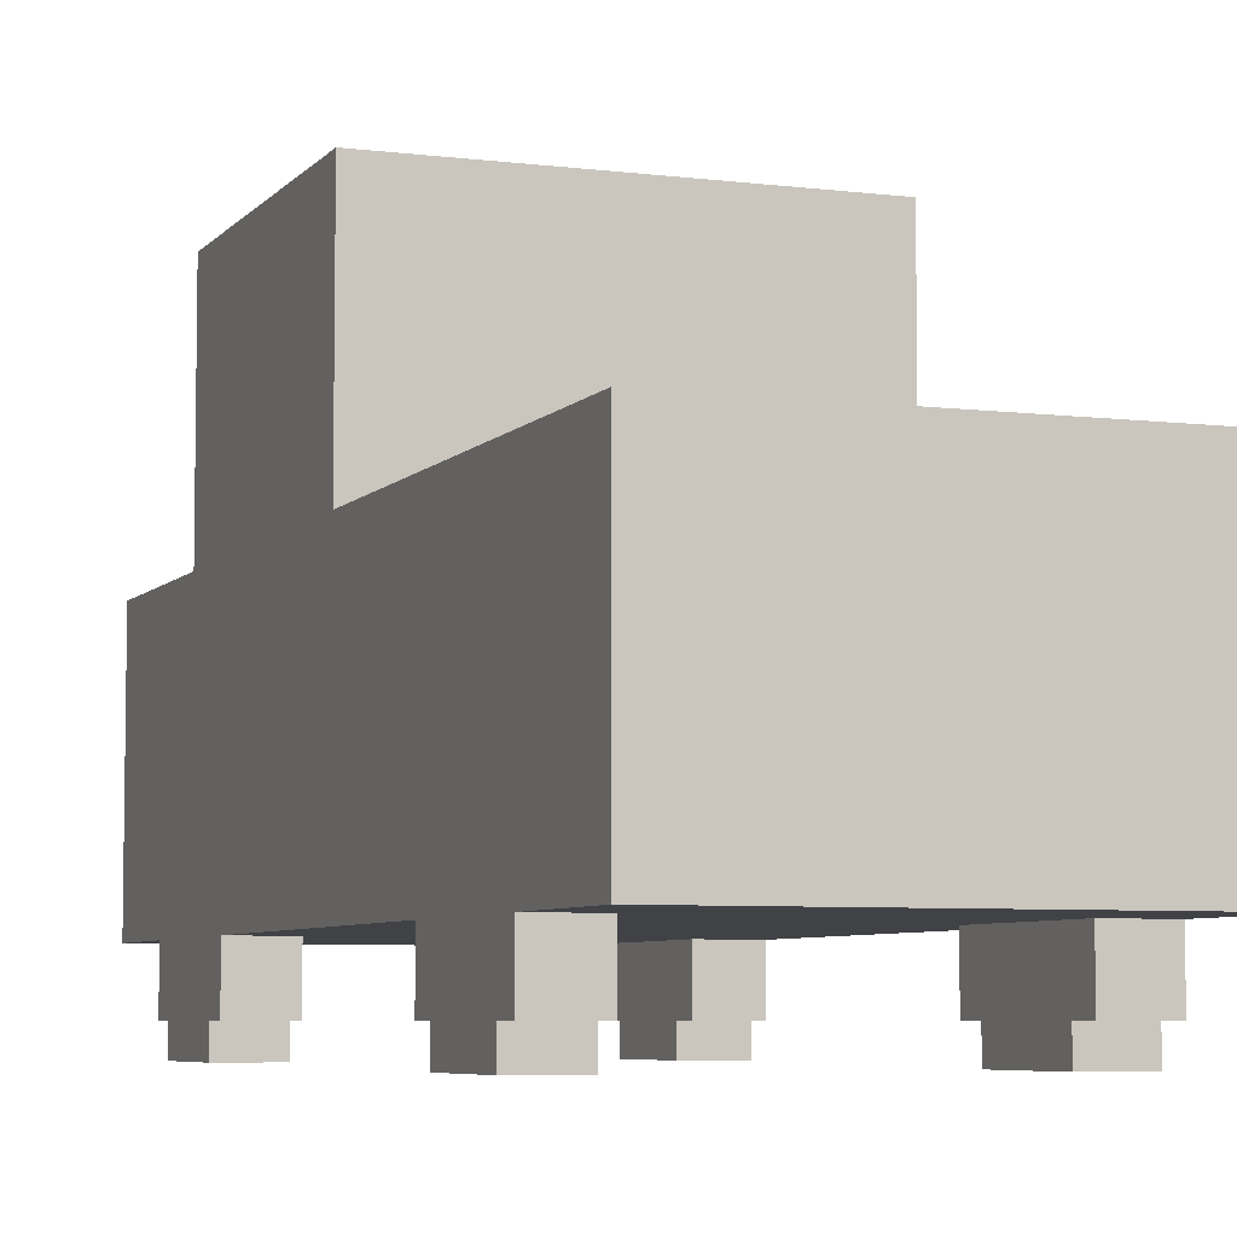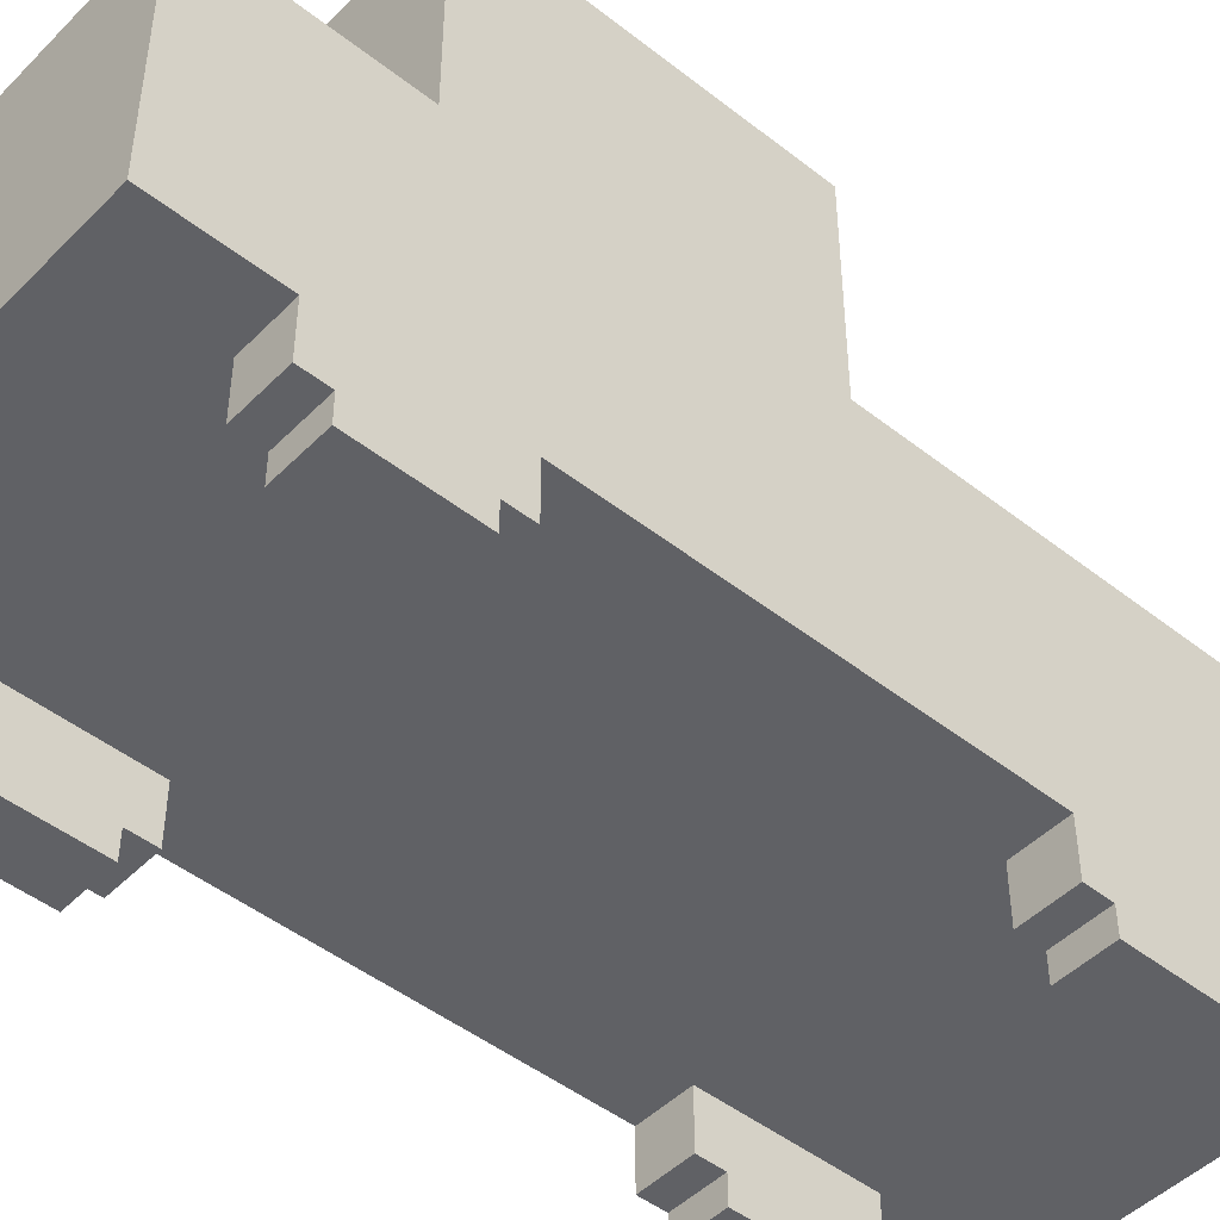
<metadata>
{"format":"obj","ext":"obj","renderer":"f3d","projection":"perspective","resolution":1024,"background":"white","views":[{"elev":-6.1,"azim":159.1,"up":"+Y"},{"elev":-47.2,"azim":48.4,"up":"+Y"}]}
</metadata>
<code>
o
v -0.7 0 1.3
v -0.7 0 0.9
v -0.7 0 -0.8
v -0.7 0 -1.2
v -0.7 0.1 1.4
v -0.7 0.1 1.3
v -0.7 0.1 0.9
v -0.7 0.1 0.8
v -0.7 0.1 -0.7
v -0.7 0.1 -0.8
v -0.7 0.1 -1.2
v -0.7 0.1 -1.3
v -0.7 0.2 1.2
v -0.7 0.2 1
v -0.7 0.2 -0.9
v -0.7 0.2 -1.1
v -0.7 0.3 1.8
v -0.7 0.3 1.5
v -0.7 0.3 1.4
v -0.7 0.3 0.8
v -0.7 0.3 0.7
v -0.7 0.3 -0.6
v -0.7 0.3 -0.7
v -0.7 0.3 -1.3
v -0.7 0.3 -1.4
v -0.7 0.3 -1.8
v -0.7 0.4 1.2
v -0.7 0.4 1
v -0.7 0.4 -0.9
v -0.7 0.4 -1.1
v -0.7 0.5 1.4
v -0.7 0.5 1.3
v -0.7 0.5 0.9
v -0.7 0.5 0.8
v -0.7 0.5 -0.7
v -0.7 0.5 -0.8
v -0.7 0.5 -1.2
v -0.7 0.5 -1.3
v -0.7 0.6 1.8
v -0.7 0.6 1.7
v -0.7 0.6 1.5
v -0.7 0.6 1.4
v -0.7 0.6 1.3
v -0.7 0.6 0.9
v -0.7 0.6 0.8
v -0.7 0.6 0.7
v -0.7 0.6 -0.6
v -0.7 0.6 -0.7
v -0.7 0.6 -0.8
v -0.7 0.6 -1.2
v -0.7 0.6 -1.3
v -0.7 0.6 -1.4
v -0.7 0.7 1.4
v -0.7 0.7 0.8
v -0.7 0.7 -0.7
v -0.7 0.7 -1.3
v -0.7 0.8 -1.7
v -0.7 0.8 -1.8
v -0.7 0.9 1.8
v -0.7 0.9 1.7
v -0.7 1 -1.7
v -0.7 1 -1.8
v -0.7 1.2 1.8
v -0.7 1.2 1.1
v -0.7 1.2 1
v -0.7 1.2 1.192e-07
v -0.7 1.2 -0.1
v -0.7 1.2 -1.8
v -0.7 1.9 1
v -0.7 1.9 1.192e-07
v -0.7 2 1.1
v -0.7 2 -0.1
v 0.4 0.5 -0.6
v 0.4 0.5 -1.4
v 0.4 0.6 -0.6
v 0.4 0.6 -0.7
v 0.4 0.6 -1.3
v 0.4 0.6 -1.4
v 0.4 0.7 -0.7
v 0.4 0.7 -1.3
v 0.5 0 1.3
v 0.5 0 0.9
v 0.5 0 -0.8
v 0.5 0 -1.2
v 0.5 0.1 1.4
v 0.5 0.1 1.3
v 0.5 0.1 0.9
v 0.5 0.1 0.8
v 0.5 0.1 -0.7
v 0.5 0.1 -0.8
v 0.5 0.1 -1.2
v 0.5 0.1 -1.3
v 0.5 0.2 1.2
v 0.5 0.2 1
v 0.5 0.2 -0.9
v 0.5 0.2 -1.1
v 0.5 0.3 1.4
v 0.5 0.3 1.2
v 0.5 0.3 1
v 0.5 0.3 0.8
v 0.5 0.3 -0.7
v 0.5 0.3 -0.9
v 0.5 0.3 -1.1
v 0.5 0.3 -1.3
v 0.5 0.5 -0.3
v 0.5 0.5 -0.6
v 0.5 0.5 -1.4
v 0.5 0.5 -1.6
v 0.5 0.6 -0.6
v 0.5 0.6 -0.7
v 0.5 0.6 -1.3
v 0.5 0.6 -1.4
v 0.5 0.7 -0.7
v 0.5 0.7 -1.3
v 0.5 1.2 -0.3
v 0.5 1.2 -1.6
v -0.5 0 1.3
v -0.5 0 0.9
v -0.5 0 -0.8
v -0.5 0 -1.2
v -0.5 0.1 1.4
v -0.5 0.1 1.3
v -0.5 0.1 0.9
v -0.5 0.1 0.8
v -0.5 0.1 -0.7
v -0.5 0.1 -0.8
v -0.5 0.1 -1.2
v -0.5 0.1 -1.3
v -0.5 0.2 1.2
v -0.5 0.2 1
v -0.5 0.2 -0.9
v -0.5 0.2 -1.1
v -0.5 0.3 1.4
v -0.5 0.3 1.2
v -0.5 0.3 1
v -0.5 0.3 0.8
v -0.5 0.3 -0.7
v -0.5 0.3 -0.9
v -0.5 0.3 -1.1
v -0.5 0.3 -1.3
v -0.5 0.5 -0.3
v -0.5 0.5 -0.6
v -0.5 0.5 -1.4
v -0.5 0.5 -1.6
v -0.5 0.6 -0.6
v -0.5 0.6 -0.7
v -0.5 0.6 -1.3
v -0.5 0.6 -1.4
v -0.5 0.7 -0.7
v -0.5 0.7 -1.3
v -0.5 1.2 -0.3
v -0.5 1.2 -1.6
v -0.4 0.5 -0.6
v -0.4 0.5 -1.4
v -0.4 0.6 -0.6
v -0.4 0.6 -0.7
v -0.4 0.6 -1.3
v -0.4 0.6 -1.4
v -0.4 0.7 -0.7
v -0.4 0.7 -1.3
v 0.7 0 1.3
v 0.7 0 0.9
v 0.7 0 -0.8
v 0.7 0 -1.2
v 0.7 0.1 1.4
v 0.7 0.1 1.3
v 0.7 0.1 0.9
v 0.7 0.1 0.8
v 0.7 0.1 -0.7
v 0.7 0.1 -0.8
v 0.7 0.1 -1.2
v 0.7 0.1 -1.3
v 0.7 0.2 1.2
v 0.7 0.2 1
v 0.7 0.2 -0.9
v 0.7 0.2 -1.1
v 0.7 0.3 1.8
v 0.7 0.3 1.5
v 0.7 0.3 1.4
v 0.7 0.3 0.8
v 0.7 0.3 0.7
v 0.7 0.3 -0.6
v 0.7 0.3 -0.7
v 0.7 0.3 -1.3
v 0.7 0.3 -1.4
v 0.7 0.3 -1.8
v 0.7 0.4 1.2
v 0.7 0.4 1
v 0.7 0.4 -0.9
v 0.7 0.4 -1.1
v 0.7 0.5 1.4
v 0.7 0.5 1.3
v 0.7 0.5 0.9
v 0.7 0.5 0.8
v 0.7 0.5 -0.7
v 0.7 0.5 -0.8
v 0.7 0.5 -1.2
v 0.7 0.5 -1.3
v 0.7 0.6 1.8
v 0.7 0.6 1.7
v 0.7 0.6 1.5
v 0.7 0.6 1.4
v 0.7 0.6 1.3
v 0.7 0.6 0.9
v 0.7 0.6 0.8
v 0.7 0.6 0.7
v 0.7 0.6 -0.6
v 0.7 0.6 -0.7
v 0.7 0.6 -0.8
v 0.7 0.6 -1.2
v 0.7 0.6 -1.3
v 0.7 0.6 -1.4
v 0.7 0.7 1.4
v 0.7 0.7 0.8
v 0.7 0.7 -0.7
v 0.7 0.7 -1.3
v 0.7 0.8 -1.7
v 0.7 0.8 -1.8
v 0.7 0.9 1.8
v 0.7 0.9 1.7
v 0.7 1 -1.7
v 0.7 1 -1.8
v 0.7 1.2 1.8
v 0.7 1.2 1.1
v 0.7 1.2 1
v 0.7 1.2 1.192e-07
v 0.7 1.2 -0.1
v 0.7 1.2 -1.8
v 0.7 1.9 1
v 0.7 1.9 1.192e-07
v 0.7 2 1.1
v 0.7 2 -0.1
v -0.7 0.3 1.8
v -0.7 0.6 1.8
v -0.7 0.9 1.8
v -0.7 1.2 1.8
v -0.6 0.6 1.8
v -0.6 0.9 1.8
v -0.2 0.6 1.8
v -0.2 0.9 1.8
v 0.2 0.6 1.8
v 0.2 0.9 1.8
v 0.6 0.6 1.8
v 0.6 0.9 1.8
v 0.7 0.3 1.8
v 0.7 0.6 1.8
v 0.7 0.9 1.8
v 0.7 1.2 1.8
v -0.7 0.1 1.4
v -0.7 0.3 1.4
v -0.6 0.3 1.4
v -0.5 0.1 1.4
v -0.5 0.3 1.4
v 0.5 0.1 1.4
v 0.5 0.3 1.4
v 0.6 0.3 1.4
v 0.7 0.1 1.4
v 0.7 0.3 1.4
v -0.7 0 1.3
v -0.7 0.1 1.3
v -0.5 0 1.3
v -0.5 0.1 1.3
v 0.5 0 1.3
v 0.5 0.1 1.3
v 0.7 0 1.3
v 0.7 0.1 1.3
v -0.7 1.2 1.1
v -0.7 2 1.1
v -0.6 1.2 1.1
v -0.6 1.9 1.1
v 0.6 1.2 1.1
v 0.6 1.9 1.1
v 0.7 1.2 1.1
v 0.7 2 1.1
v -0.5 0.5 -0.6
v -0.5 0.6 -0.6
v -0.4 0.5 -0.6
v -0.4 0.6 -0.6
v 0.4 0.5 -0.6
v 0.4 0.6 -0.6
v 0.5 0.5 -0.6
v 0.5 0.6 -0.6
v -0.7 0.1 -0.7
v -0.7 0.3 -0.7
v -0.6 0.3 -0.7
v -0.5 0.1 -0.7
v -0.5 0.3 -0.7
v -0.5 0.6 -0.7
v -0.5 0.7 -0.7
v -0.4 0.6 -0.7
v -0.4 0.7 -0.7
v 0.4 0.6 -0.7
v 0.4 0.7 -0.7
v 0.5 0.1 -0.7
v 0.5 0.3 -0.7
v 0.5 0.6 -0.7
v 0.5 0.7 -0.7
v 0.6 0.3 -0.7
v 0.7 0.1 -0.7
v 0.7 0.3 -0.7
v -0.7 0 -0.8
v -0.7 0.1 -0.8
v -0.5 0 -0.8
v -0.5 0.1 -0.8
v 0.5 0 -0.8
v 0.5 0.1 -0.8
v 0.7 0 -0.8
v 0.7 0.1 -0.8
v -0.5 0.5 -1.6
v -0.5 1.2 -1.6
v 0.5 0.5 -1.6
v 0.5 1.2 -1.6
v -0.7 0 0.9
v -0.7 0.1 0.9
v -0.5 0 0.9
v -0.5 0.1 0.9
v 0.5 0 0.9
v 0.5 0.1 0.9
v 0.7 0 0.9
v 0.7 0.1 0.9
v -0.7 0.1 0.8
v -0.7 0.3 0.8
v -0.6 0.3 0.8
v -0.5 0.1 0.8
v -0.5 0.3 0.8
v 0.5 0.1 0.8
v 0.5 0.3 0.8
v 0.6 0.3 0.8
v 0.7 0.1 0.8
v 0.7 0.3 0.8
v -0.7 1.2 -0.1
v -0.7 2 -0.1
v -0.6 1.2 -0.1
v -0.6 1.9 -0.1
v 0.6 1.2 -0.1
v 0.6 1.9 -0.1
v 0.7 1.2 -0.1
v 0.7 2 -0.1
v -0.5 0.5 -0.3
v -0.5 1.2 -0.3
v 0.5 0.5 -0.3
v 0.5 1.2 -0.3
v -0.7 0 -1.2
v -0.7 0.1 -1.2
v -0.5 0 -1.2
v -0.5 0.1 -1.2
v 0.5 0 -1.2
v 0.5 0.1 -1.2
v 0.7 0 -1.2
v 0.7 0.1 -1.2
v -0.7 0.1 -1.3
v -0.7 0.3 -1.3
v -0.6 0.3 -1.3
v -0.5 0.1 -1.3
v -0.5 0.3 -1.3
v -0.5 0.6 -1.3
v -0.5 0.7 -1.3
v -0.4 0.6 -1.3
v -0.4 0.7 -1.3
v 0.4 0.6 -1.3
v 0.4 0.7 -1.3
v 0.5 0.1 -1.3
v 0.5 0.3 -1.3
v 0.5 0.6 -1.3
v 0.5 0.7 -1.3
v 0.6 0.3 -1.3
v 0.7 0.1 -1.3
v 0.7 0.3 -1.3
v -0.5 0.5 -1.4
v -0.5 0.6 -1.4
v -0.4 0.5 -1.4
v -0.4 0.6 -1.4
v 0.4 0.5 -1.4
v 0.4 0.6 -1.4
v 0.5 0.5 -1.4
v 0.5 0.6 -1.4
v -0.7 0.3 -1.8
v -0.7 0.8 -1.8
v -0.7 1 -1.8
v -0.7 1.2 -1.8
v -0.5 0.8 -1.8
v -0.5 1 -1.8
v -0.3 0.8 -1.8
v -0.3 1 -1.8
v 0.3 0.8 -1.8
v 0.3 1 -1.8
v 0.5 0.8 -1.8
v 0.5 1 -1.8
v 0.7 0.3 -1.8
v 0.7 0.8 -1.8
v 0.7 1 -1.8
v 0.7 1.2 -1.8
v -0.7 0 1.3
v -0.5 0 1.3
v 0.5 0 1.3
v 0.7 0 1.3
v -0.7 0 0.9
v -0.5 0 0.9
v 0.5 0 0.9
v 0.7 0 0.9
v -0.7 0 -0.8
v -0.5 0 -0.8
v 0.5 0 -0.8
v 0.7 0 -0.8
v -0.7 0 -1.2
v -0.5 0 -1.2
v 0.5 0 -1.2
v 0.7 0 -1.2
v -0.7 0.1 1.4
v -0.5 0.1 1.4
v 0.5 0.1 1.4
v 0.7 0.1 1.4
v -0.7 0.1 1.3
v -0.5 0.1 1.3
v 0.5 0.1 1.3
v 0.7 0.1 1.3
v -0.7 0.1 0.9
v -0.5 0.1 0.9
v 0.5 0.1 0.9
v 0.7 0.1 0.9
v -0.7 0.1 0.8
v -0.5 0.1 0.8
v 0.5 0.1 0.8
v 0.7 0.1 0.8
v -0.7 0.1 -0.7
v -0.5 0.1 -0.7
v 0.5 0.1 -0.7
v 0.7 0.1 -0.7
v -0.7 0.1 -0.8
v -0.5 0.1 -0.8
v 0.5 0.1 -0.8
v 0.7 0.1 -0.8
v -0.7 0.1 -1.2
v -0.5 0.1 -1.2
v 0.5 0.1 -1.2
v 0.7 0.1 -1.2
v -0.7 0.1 -1.3
v -0.5 0.1 -1.3
v 0.5 0.1 -1.3
v 0.7 0.1 -1.3
v -0.7 0.3 1.8
v 0.7 0.3 1.8
v -0.7 0.3 1.5
v -0.6 0.3 1.5
v 0.6 0.3 1.5
v 0.7 0.3 1.5
v -0.7 0.3 1.4
v -0.6 0.3 1.4
v -0.5 0.3 1.4
v 0.5 0.3 1.4
v 0.6 0.3 1.4
v 0.7 0.3 1.4
v -0.5 0.3 1.2
v 0.5 0.3 1.2
v -0.5 0.3 1
v 0.5 0.3 1
v -0.7 0.3 0.8
v -0.6 0.3 0.8
v -0.5 0.3 0.8
v 0.5 0.3 0.8
v 0.6 0.3 0.8
v 0.7 0.3 0.8
v -0.7 0.3 0.7
v -0.6 0.3 0.7
v 0.6 0.3 0.7
v 0.7 0.3 0.7
v -0.7 0.3 -0.6
v -0.6 0.3 -0.6
v 0.6 0.3 -0.6
v 0.7 0.3 -0.6
v -0.7 0.3 -0.7
v -0.6 0.3 -0.7
v -0.5 0.3 -0.7
v 0.5 0.3 -0.7
v 0.6 0.3 -0.7
v 0.7 0.3 -0.7
v -0.5 0.3 -0.9
v 0.5 0.3 -0.9
v -0.5 0.3 -1.1
v 0.5 0.3 -1.1
v -0.7 0.3 -1.3
v -0.6 0.3 -1.3
v -0.5 0.3 -1.3
v 0.5 0.3 -1.3
v 0.6 0.3 -1.3
v 0.7 0.3 -1.3
v -0.7 0.3 -1.4
v -0.6 0.3 -1.4
v 0.6 0.3 -1.4
v 0.7 0.3 -1.4
v -0.7 0.3 -1.8
v 0.7 0.3 -1.8
v -0.5 0.5 -0.3
v 0.5 0.5 -0.3
v -0.5 0.5 -0.6
v -0.4 0.5 -0.6
v 0.4 0.5 -0.6
v 0.5 0.5 -0.6
v -0.5 0.5 -1.4
v -0.4 0.5 -1.4
v 0.4 0.5 -1.4
v 0.5 0.5 -1.4
v -0.5 0.5 -1.6
v 0.5 0.5 -1.6
v -0.5 0.6 -0.6
v -0.4 0.6 -0.6
v 0.4 0.6 -0.6
v 0.5 0.6 -0.6
v -0.5 0.6 -0.7
v -0.4 0.6 -0.7
v 0.4 0.6 -0.7
v 0.5 0.6 -0.7
v -0.5 0.6 -1.3
v -0.4 0.6 -1.3
v 0.4 0.6 -1.3
v 0.5 0.6 -1.3
v -0.5 0.6 -1.4
v -0.4 0.6 -1.4
v 0.4 0.6 -1.4
v 0.5 0.6 -1.4
v -0.5 0.7 -0.7
v -0.4 0.7 -0.7
v 0.4 0.7 -0.7
v 0.5 0.7 -0.7
v -0.5 0.7 -1.3
v -0.4 0.7 -1.3
v 0.4 0.7 -1.3
v 0.5 0.7 -1.3
v -0.7 1.2 1.8
v 0.7 1.2 1.8
v -0.7 1.2 1.1
v -0.6 1.2 1.1
v 0.6 1.2 1.1
v 0.7 1.2 1.1
v -0.7 1.2 -0.1
v -0.6 1.2 -0.1
v 0.6 1.2 -0.1
v 0.7 1.2 -0.1
v -0.5 1.2 -0.3
v 0.5 1.2 -0.3
v -0.5 1.2 -1.6
v 0.5 1.2 -1.6
v -0.7 1.2 -1.8
v 0.7 1.2 -1.8
v -0.7 2 1.1
v 0.7 2 1.1
v -0.7 2 -0.1
v 0.7 2 -0.1
f 6 2 1
f 7 2 6
f 10 4 3
f 11 4 10
f 13 8 7
f 13 6 5
f 13 7 6
f 14 8 13
f 15 12 11
f 15 11 10
f 15 10 9
f 16 12 15
f 19 13 5
f 20 8 14
f 23 15 9
f 24 12 16
f 27 14 13
f 27 13 19
f 28 20 14
f 28 14 27
f 29 16 15
f 29 15 23
f 30 24 16
f 30 16 29
f 31 19 18
f 31 27 19
f 31 28 27
f 32 28 31
f 33 20 28
f 33 28 32
f 34 21 20
f 34 20 33
f 35 23 22
f 35 30 29
f 35 29 23
f 36 30 35
f 37 24 30
f 37 30 36
f 38 25 24
f 38 24 37
f 39 18 17
f 40 18 39
f 41 32 31
f 41 18 40
f 41 31 18
f 42 32 41
f 43 33 32
f 43 32 42
f 44 34 33
f 44 33 43
f 45 21 34
f 45 34 44
f 46 22 21
f 46 21 45
f 47 36 35
f 47 22 46
f 47 35 22
f 48 36 47
f 49 37 36
f 49 36 48
f 50 38 37
f 50 37 49
f 51 25 38
f 51 38 50
f 52 26 25
f 52 25 51
f 53 45 44
f 53 44 43
f 53 43 42
f 53 42 41
f 53 41 40
f 54 46 45
f 54 45 53
f 54 48 47
f 54 47 46
f 55 51 50
f 55 48 54
f 55 50 49
f 55 49 48
f 56 52 51
f 56 51 55
f 57 54 53
f 57 52 56
f 57 56 55
f 57 26 52
f 57 55 54
f 58 26 57
f 59 40 39
f 60 53 40
f 60 40 59
f 60 57 53
f 61 58 57
f 61 57 60
f 61 60 59
f 62 58 61
f 63 61 59
f 63 62 61
f 64 62 63
f 65 62 64
f 66 62 65
f 67 62 66
f 68 62 67
f 69 65 64
f 69 66 65
f 70 67 66
f 70 66 69
f 71 69 64
f 71 70 69
f 72 67 70
f 72 70 71
f 75 74 73
f 76 74 75
f 77 74 76
f 78 74 77
f 79 77 76
f 80 77 79
f 86 82 81
f 87 82 86
f 90 84 83
f 91 84 90
f 93 88 87
f 93 86 85
f 93 87 86
f 94 88 93
f 95 92 91
f 95 91 90
f 95 90 89
f 96 92 95
f 97 93 85
f 98 94 93
f 98 93 97
f 99 88 94
f 99 94 98
f 100 88 99
f 101 95 89
f 102 96 95
f 102 95 101
f 103 92 96
f 103 96 102
f 104 92 103
f 109 106 105
f 112 108 107
f 113 110 109
f 114 112 111
f 115 113 109
f 115 114 113
f 115 109 105
f 116 112 114
f 116 114 115
f 116 108 112
f 117 118 122
f 122 118 123
f 119 120 126
f 126 120 127
f 123 124 129
f 121 122 129
f 122 123 129
f 129 124 130
f 127 128 131
f 126 127 131
f 125 126 131
f 131 128 132
f 121 129 133
f 129 130 134
f 133 129 134
f 130 124 135
f 134 130 135
f 135 124 136
f 125 131 137
f 131 132 138
f 137 131 138
f 132 128 139
f 138 132 139
f 139 128 140
f 141 142 145
f 143 144 148
f 145 146 149
f 147 148 150
f 145 149 151
f 149 150 151
f 141 145 151
f 150 148 152
f 151 150 152
f 148 144 152
f 153 154 155
f 155 154 156
f 156 154 157
f 157 154 158
f 156 157 159
f 159 157 160
f 161 162 166
f 166 162 167
f 163 164 170
f 170 164 171
f 167 168 173
f 165 166 173
f 166 167 173
f 173 168 174
f 171 172 175
f 170 171 175
f 169 170 175
f 175 172 176
f 165 173 179
f 174 168 180
f 169 175 183
f 176 172 184
f 173 174 187
f 179 173 187
f 174 180 188
f 187 174 188
f 175 176 189
f 183 175 189
f 176 184 190
f 189 176 190
f 178 179 191
f 179 187 191
f 187 188 191
f 191 188 192
f 188 180 193
f 192 188 193
f 180 181 194
f 193 180 194
f 182 183 195
f 189 190 195
f 183 189 195
f 195 190 196
f 190 184 197
f 196 190 197
f 184 185 198
f 197 184 198
f 177 178 199
f 199 178 200
f 191 192 201
f 200 178 201
f 178 191 201
f 201 192 202
f 192 193 203
f 202 192 203
f 193 194 204
f 203 193 204
f 194 181 205
f 204 194 205
f 181 182 206
f 205 181 206
f 195 196 207
f 206 182 207
f 182 195 207
f 207 196 208
f 196 197 209
f 208 196 209
f 197 198 210
f 209 197 210
f 198 185 211
f 210 198 211
f 185 186 212
f 211 185 212
f 204 205 213
f 203 204 213
f 202 203 213
f 201 202 213
f 200 201 213
f 205 206 214
f 213 205 214
f 207 208 214
f 206 207 214
f 210 211 215
f 214 208 215
f 209 210 215
f 208 209 215
f 211 212 216
f 215 211 216
f 213 214 217
f 216 212 217
f 215 216 217
f 212 186 217
f 214 215 217
f 217 186 218
f 199 200 219
f 200 213 220
f 219 200 220
f 213 217 220
f 217 218 221
f 220 217 221
f 219 220 221
f 221 218 222
f 219 221 223
f 221 222 223
f 223 222 224
f 224 222 225
f 225 222 226
f 226 222 227
f 227 222 228
f 224 225 229
f 225 226 229
f 226 227 230
f 229 226 230
f 224 229 231
f 229 230 231
f 230 227 232
f 231 230 232
f 237 234 233
f 237 235 234
f 238 236 235
f 238 235 237
f 239 237 233
f 239 238 237
f 240 236 238
f 240 238 239
f 241 239 233
f 241 240 239
f 242 236 240
f 242 240 241
f 243 241 233
f 243 242 241
f 244 236 242
f 244 242 243
f 245 243 233
f 246 244 243
f 246 243 245
f 247 236 244
f 247 244 246
f 248 236 247
f 251 250 249
f 252 251 249
f 253 251 252
f 256 255 254
f 257 256 254
f 258 256 257
f 261 260 259
f 262 260 261
f 265 264 263
f 266 264 265
f 269 268 267
f 270 268 269
f 271 270 269
f 272 268 270
f 272 270 271
f 273 272 271
f 274 268 272
f 274 272 273
f 277 276 275
f 278 276 277
f 281 280 279
f 282 280 281
f 285 284 283
f 286 285 283
f 287 285 286
f 290 289 288
f 291 289 290
f 296 293 292
f 297 293 296
f 298 295 294
f 299 298 294
f 300 298 299
f 303 302 301
f 304 302 303
f 307 306 305
f 308 306 307
f 311 310 309
f 312 310 311
f 313 314 315
f 315 314 316
f 317 318 319
f 319 318 320
f 321 322 323
f 321 323 324
f 324 323 325
f 326 327 328
f 326 328 329
f 329 328 330
f 331 332 333
f 333 332 334
f 333 334 335
f 334 332 336
f 335 334 336
f 335 336 337
f 336 332 338
f 337 336 338
f 339 340 341
f 341 340 342
f 343 344 345
f 345 344 346
f 347 348 349
f 349 348 350
f 351 352 353
f 351 353 354
f 354 353 355
f 356 357 358
f 358 357 359
f 360 361 364
f 364 361 365
f 362 363 366
f 362 366 367
f 367 366 368
f 369 370 371
f 371 370 372
f 373 374 375
f 375 374 376
f 377 378 381
f 378 379 381
f 379 380 382
f 381 379 382
f 377 381 383
f 381 382 383
f 382 380 384
f 383 382 384
f 377 383 385
f 383 384 385
f 384 380 386
f 385 384 386
f 377 385 387
f 385 386 387
f 386 380 388
f 387 386 388
f 377 387 389
f 387 388 390
f 389 387 390
f 388 380 391
f 390 388 391
f 391 380 392
f 397 394 393
f 398 394 397
f 399 396 395
f 400 396 399
f 405 402 401
f 406 402 405
f 407 404 403
f 408 404 407
f 413 410 409
f 414 410 413
f 415 412 411
f 416 412 415
f 421 418 417
f 422 418 421
f 423 420 419
f 424 420 423
f 429 426 425
f 430 426 429
f 431 428 427
f 432 428 431
f 437 434 433
f 438 434 437
f 439 436 435
f 440 436 439
f 443 442 441
f 444 442 443
f 445 442 444
f 446 442 445
f 447 444 443
f 448 445 444
f 448 444 447
f 449 445 448
f 450 445 449
f 451 446 445
f 451 445 450
f 452 446 451
f 453 450 449
f 454 450 453
f 455 454 453
f 456 454 455
f 459 456 455
f 460 456 459
f 463 458 457
f 464 460 459
f 464 458 463
f 464 459 458
f 464 461 460
f 465 462 461
f 465 461 464
f 466 462 465
f 467 464 463
f 467 465 464
f 467 466 465
f 468 466 467
f 469 466 468
f 470 466 469
f 471 468 467
f 472 469 468
f 472 468 471
f 473 469 472
f 474 469 473
f 475 470 469
f 475 469 474
f 476 470 475
f 477 474 473
f 478 474 477
f 479 478 477
f 480 478 479
f 483 480 479
f 484 480 483
f 487 482 481
f 488 484 483
f 488 482 487
f 488 483 482
f 488 485 484
f 489 486 485
f 489 485 488
f 490 486 489
f 491 488 487
f 491 489 488
f 491 490 489
f 492 490 491
f 493 494 495
f 495 494 496
f 496 494 497
f 497 494 498
f 496 497 500
f 500 497 501
f 499 500 503
f 501 502 503
f 500 501 503
f 503 502 504
f 505 506 509
f 509 506 510
f 507 508 511
f 511 508 512
f 513 514 517
f 517 514 518
f 515 516 519
f 519 516 520
f 521 522 525
f 525 522 526
f 523 524 527
f 527 524 528
f 529 530 531
f 531 530 532
f 532 530 533
f 533 530 534
f 535 536 539
f 537 538 539
f 536 537 539
f 539 538 540
f 535 539 541
f 540 538 542
f 535 541 543
f 541 542 543
f 542 538 544
f 543 542 544
f 545 546 547
f 547 546 548

</code>
